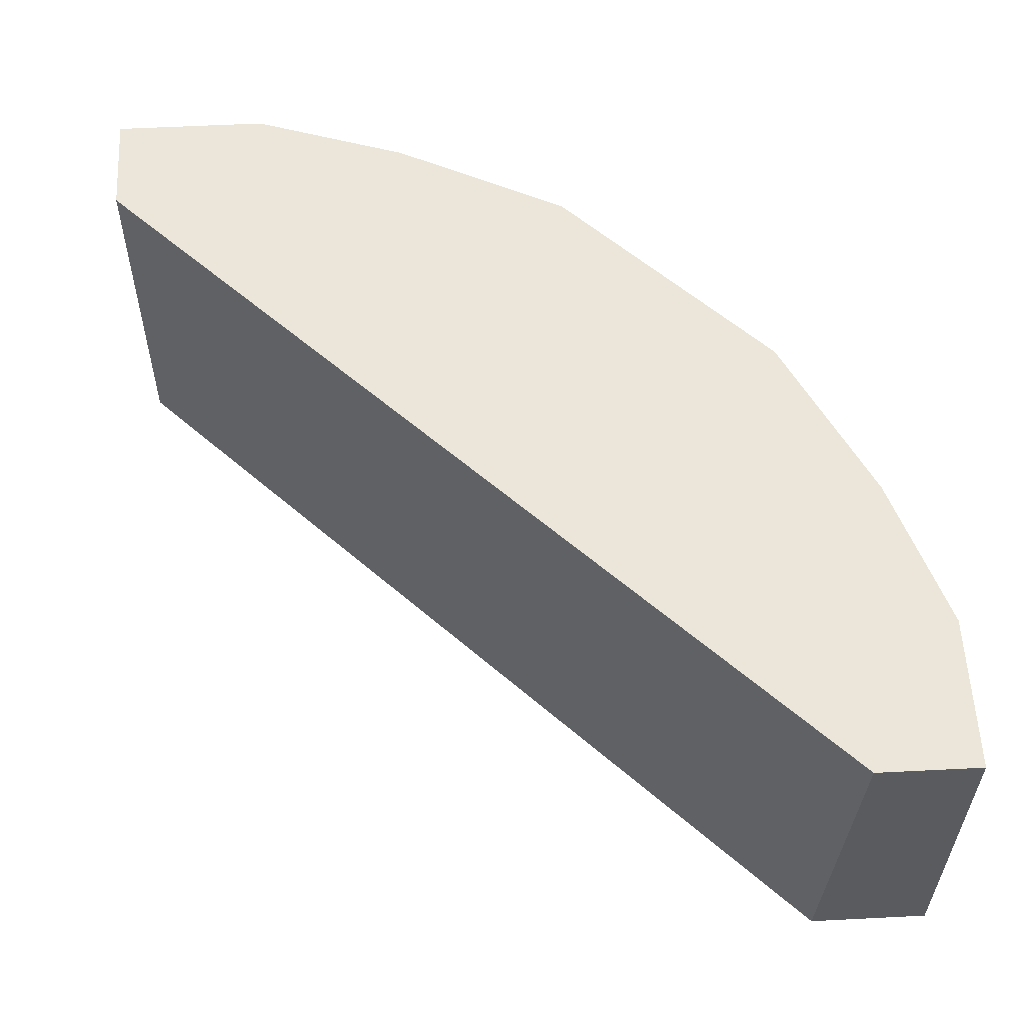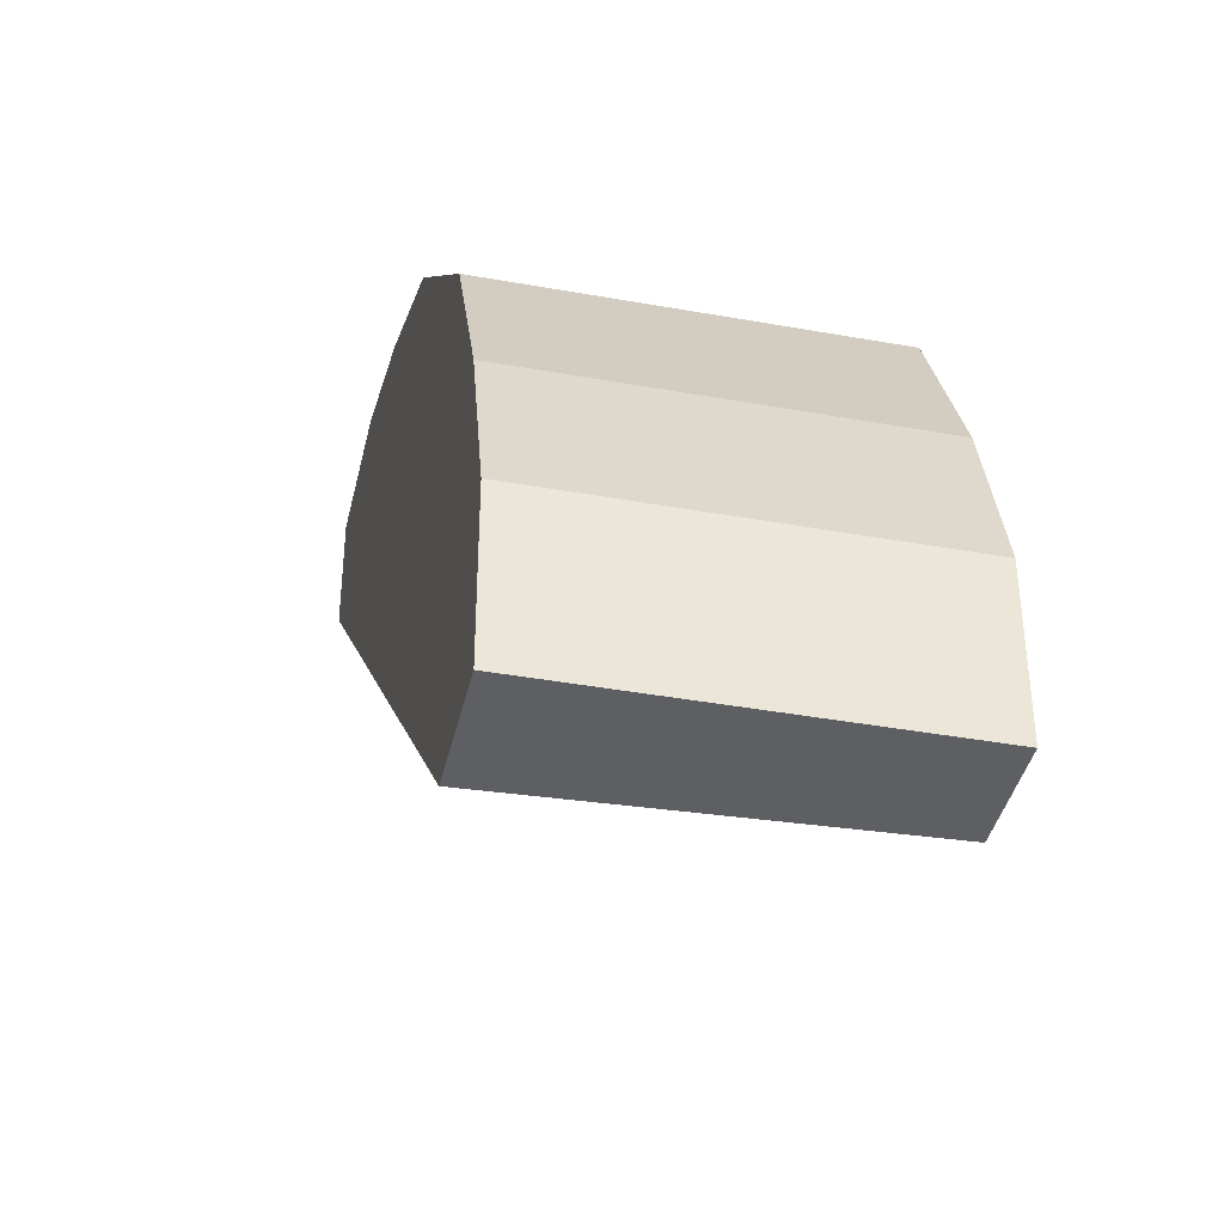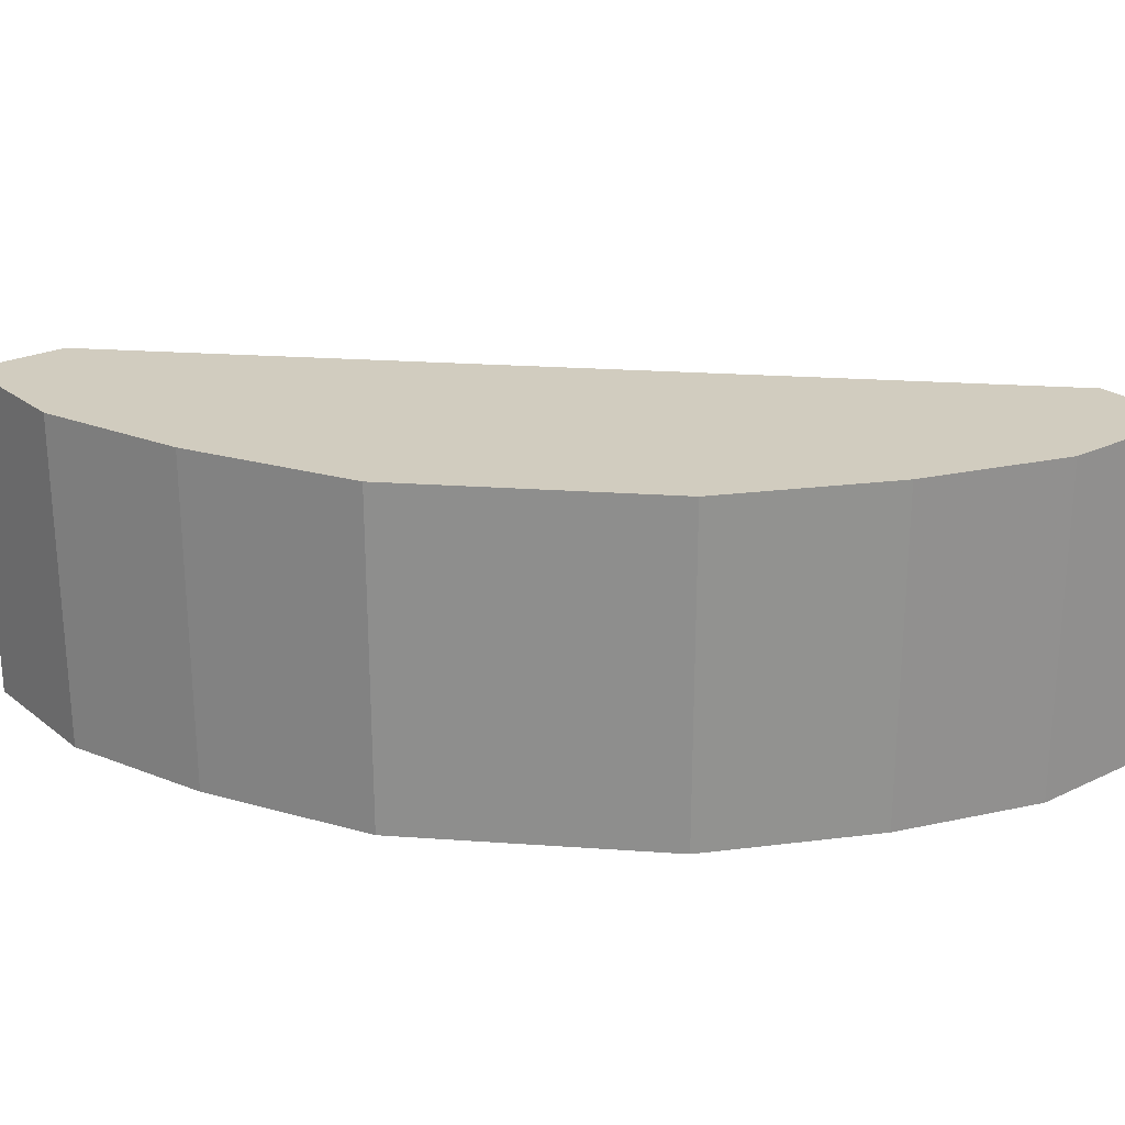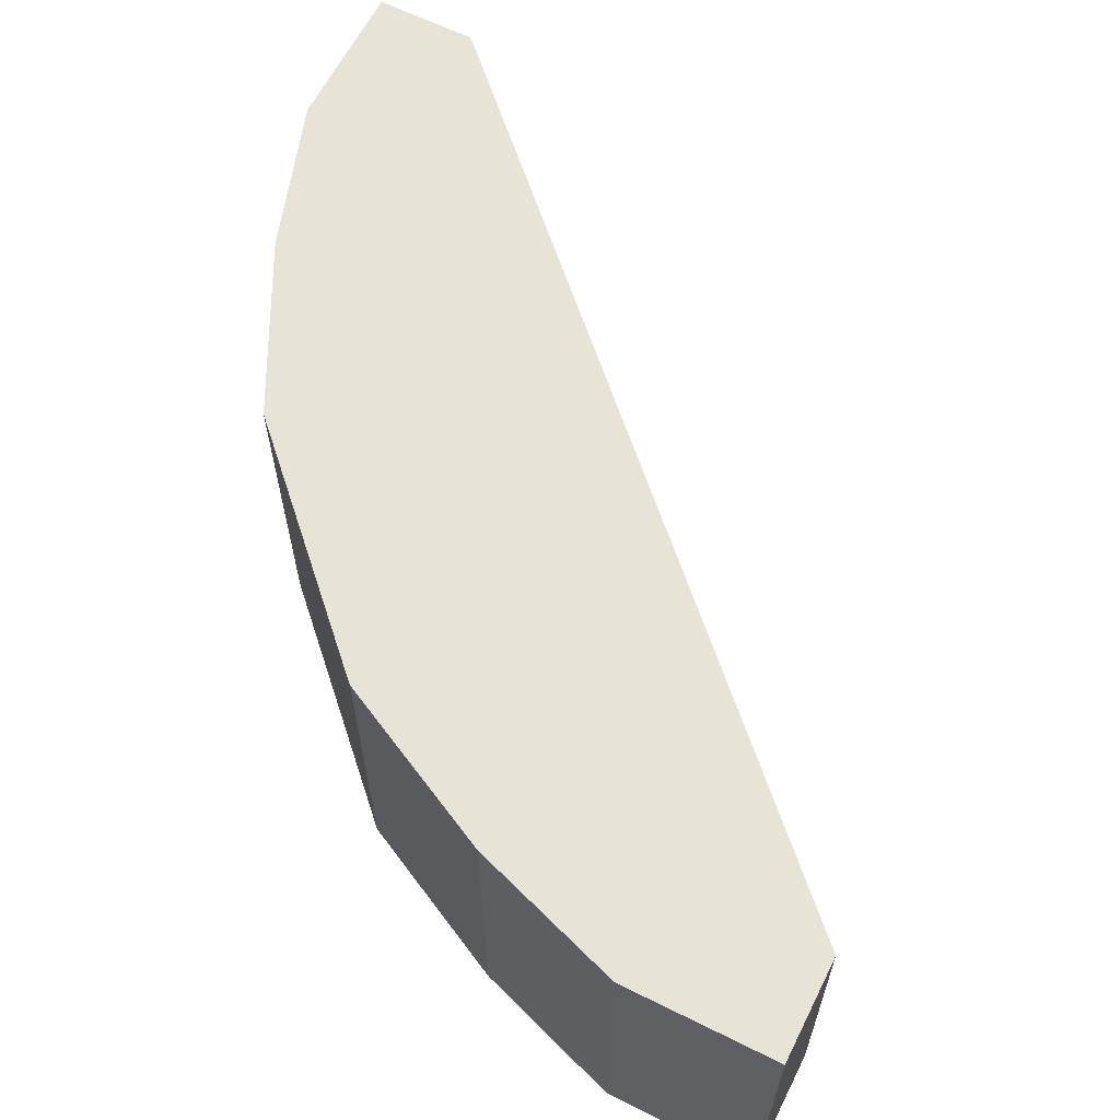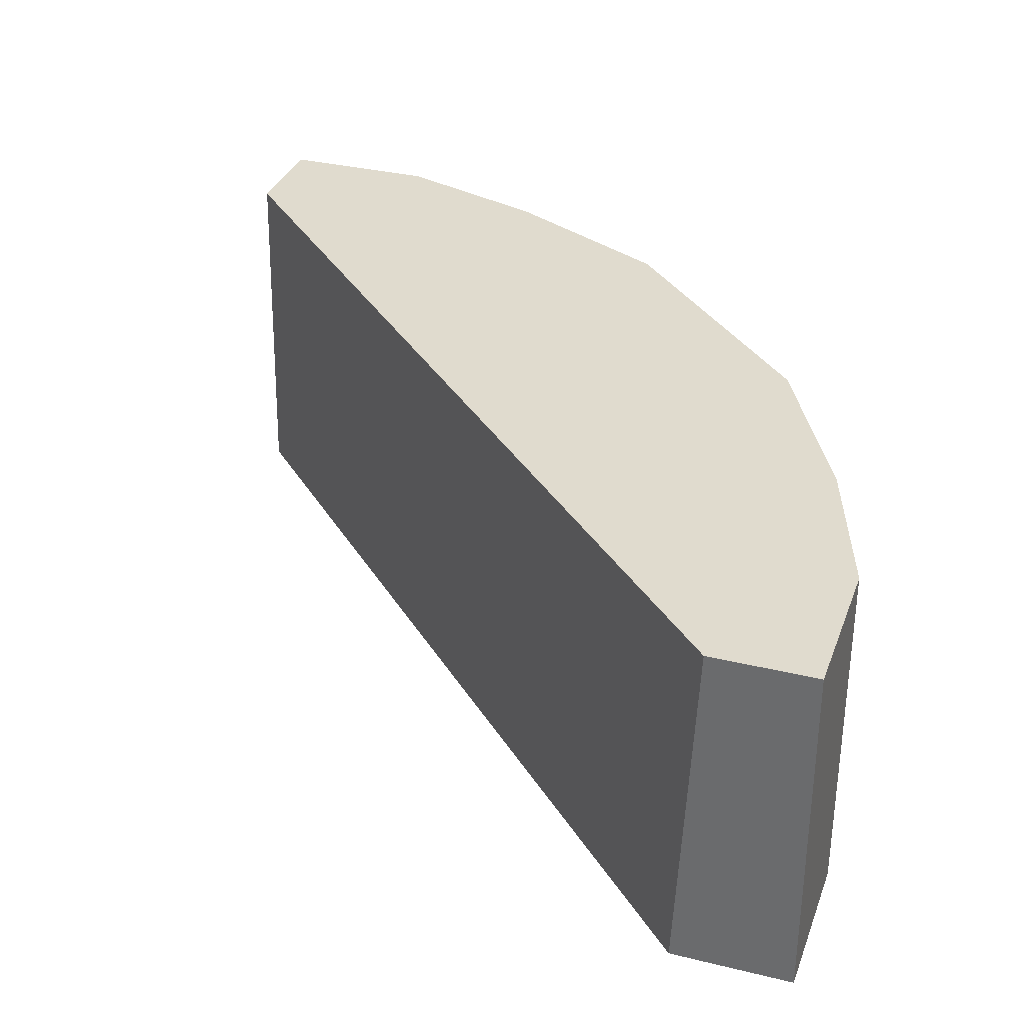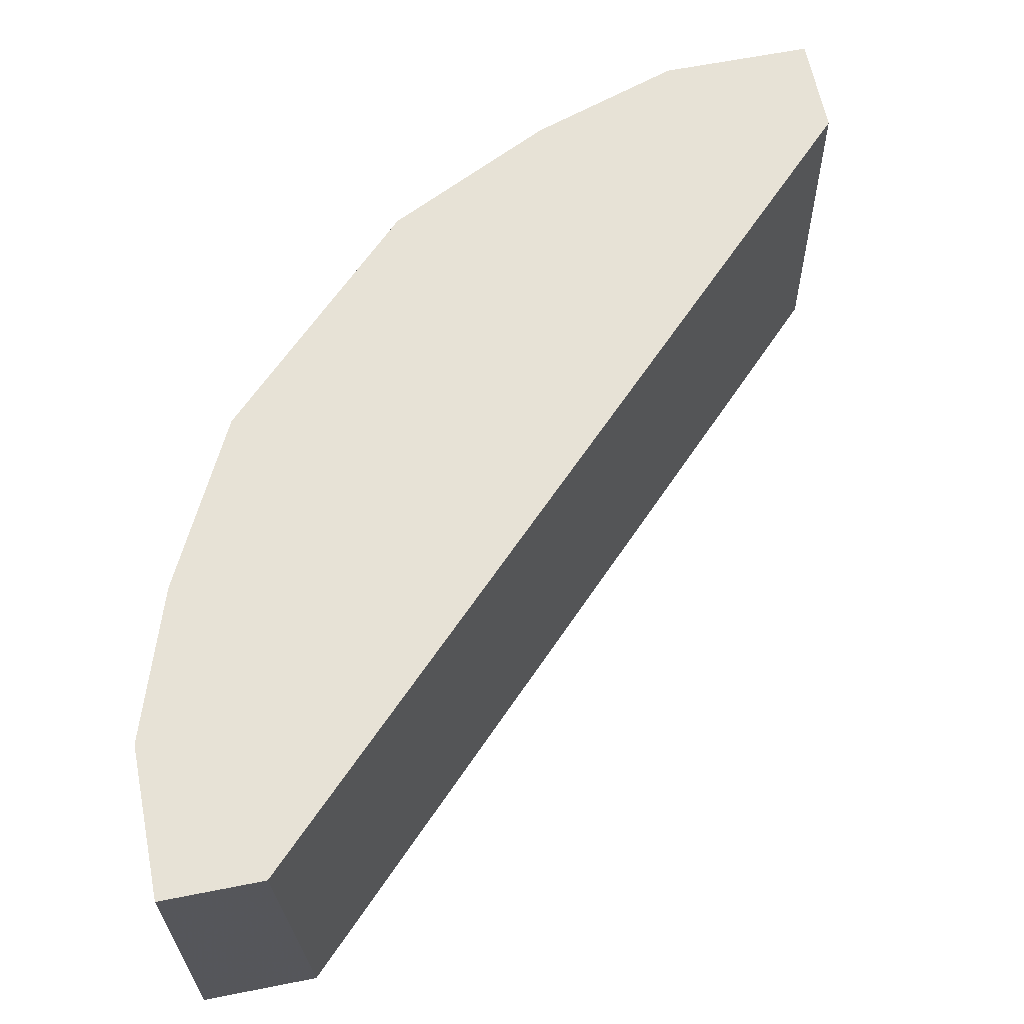
<metadata>
{"format":"obj","ext":"obj","renderer":"f3d","projection":"perspective","resolution":1024,"background":"white","views":[{"elev":57.4,"azim":-93.0,"up":"+Y"},{"elev":-39.8,"azim":77.4,"up":"+Z"},{"elev":24.0,"azim":51.7,"up":"+Y"},{"elev":62.7,"azim":116.7,"up":"+Y"},{"elev":33.4,"azim":-71.5,"up":"+Y"},{"elev":63.2,"azim":168.7,"up":"+Y"}]}
</metadata>
<code>
v 0.2762 -0.8002 5.186e-05
v 0.2826 -0.6619 5.186e-05
v 0.323 -0.8002 5.186e-05
v 1.903e-05 -0.8002 0.2762
v 0.323 -0.6619 5.186e-05
v 1.903e-05 -0.6619 0.2826
v 0.323 -0.8002 0.0606
v 1.903e-05 -0.8002 0.2764
v 0.323 -0.6619 0.0606
v 1.903e-05 -0.6619 0.323
v 0.3028 -0.8002 0.1211
v 0.007418 -0.8002 0.323
v 1.903e-05 -0.8002 0.323
v 0.3028 -0.6619 0.1211
v 0.0606 -0.6619 0.323
v 0.2905 -0.6619 0.1458
v 0.289 -0.8002 0.1487
v 0.0606 -0.8002 0.323
v 0.1212 -0.6619 0.3028
v 0.2692 -0.6619 0.1884
v 0.2692 -0.8002 0.1884
v 0.1212 -0.8002 0.3028
v 0.1884 -0.6619 0.2692
v 0.1884 -0.8002 0.2692
f 10 13 12
f 8 12 13
f 7 14 11
f 7 9 14
f 4 8 13
f 4 13 10
f 3 9 7
f 10 12 18
f 4 10 6
f 10 18 15
f 20 23 24
f 11 14 16
f 15 18 22
f 15 22 19
f 16 20 17
f 17 20 21
f 19 22 24
f 19 24 23
f 20 24 21
f 3 5 9
f 11 16 17
f 2 9 5
f 2 23 20
f 2 16 14
f 2 14 9
f 1 2 5
f 1 5 3
f 1 7 11
f 1 11 17
f 1 17 21
f 1 21 24
f 1 24 22
f 1 22 18
f 1 18 12
f 1 3 7
f 1 8 4
f 1 4 6
f 1 6 2
f 2 6 10
f 2 10 15
f 2 15 19
f 2 19 23
f 1 12 8
f 2 20 16

</code>
